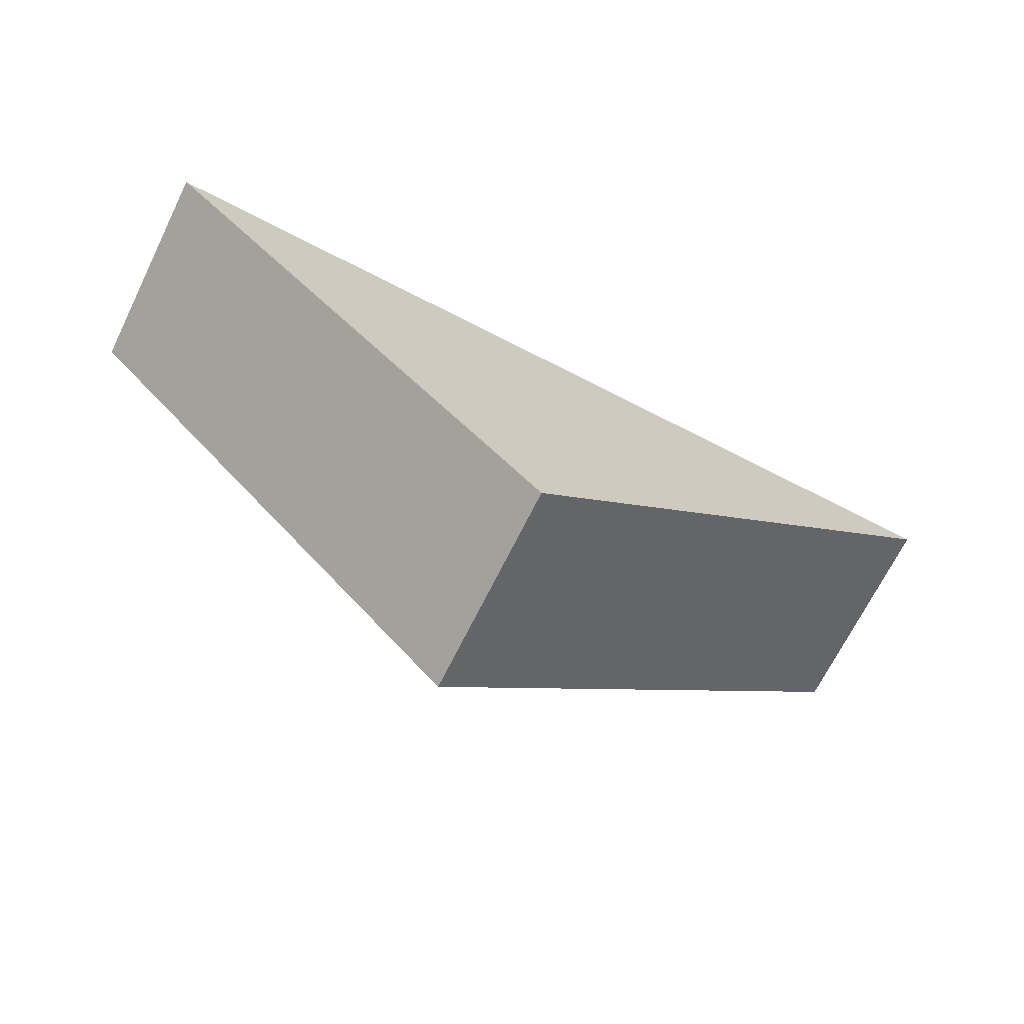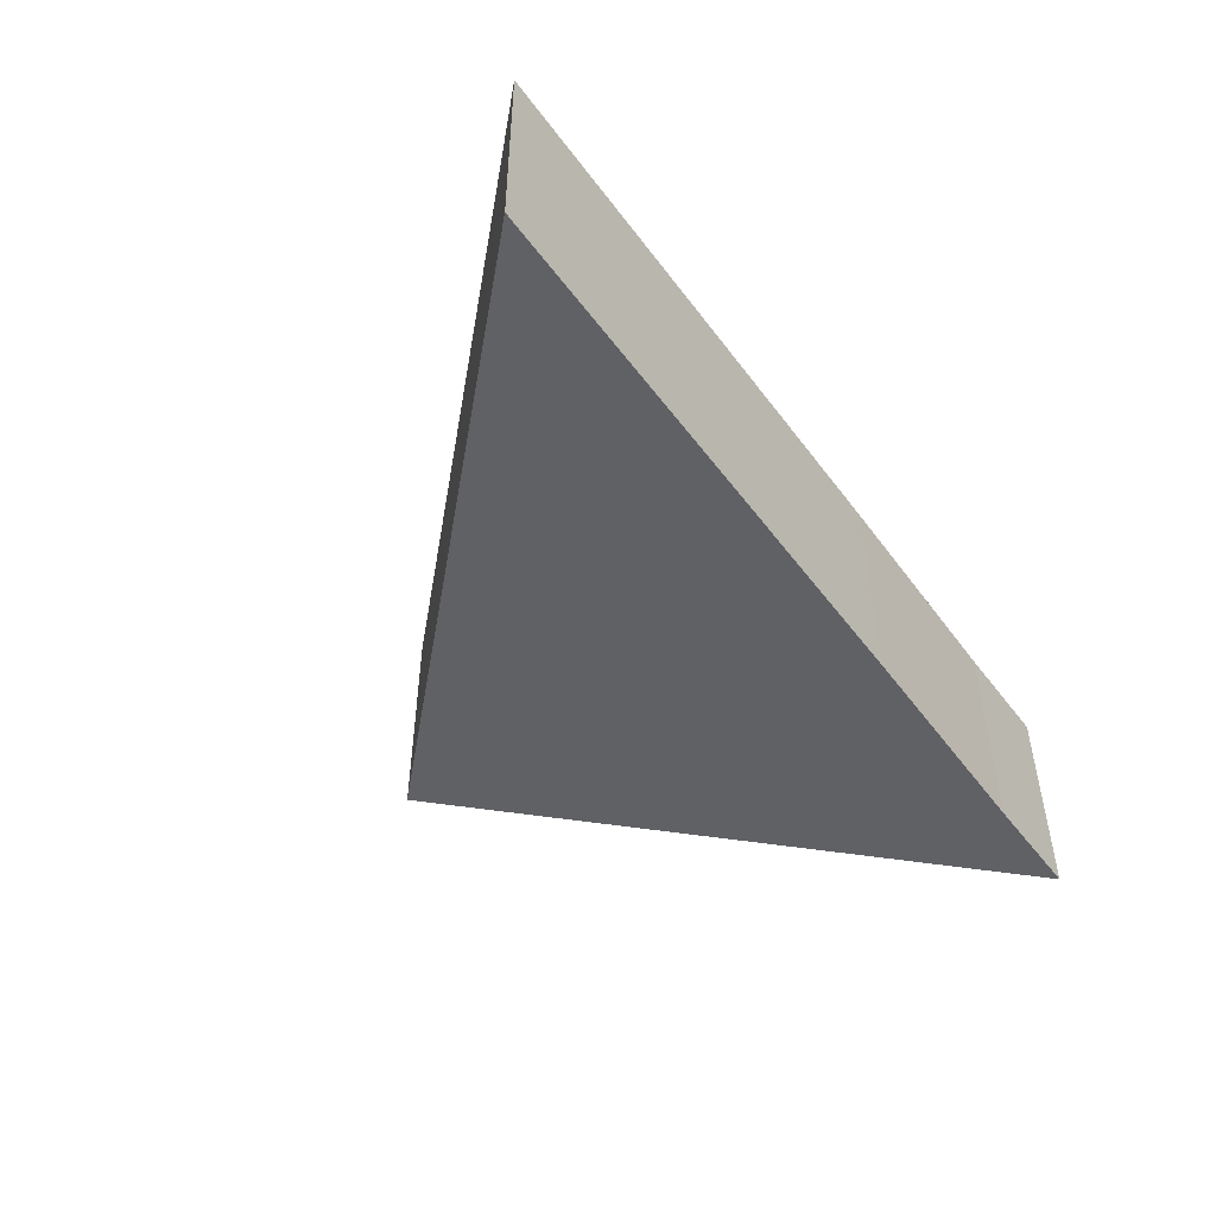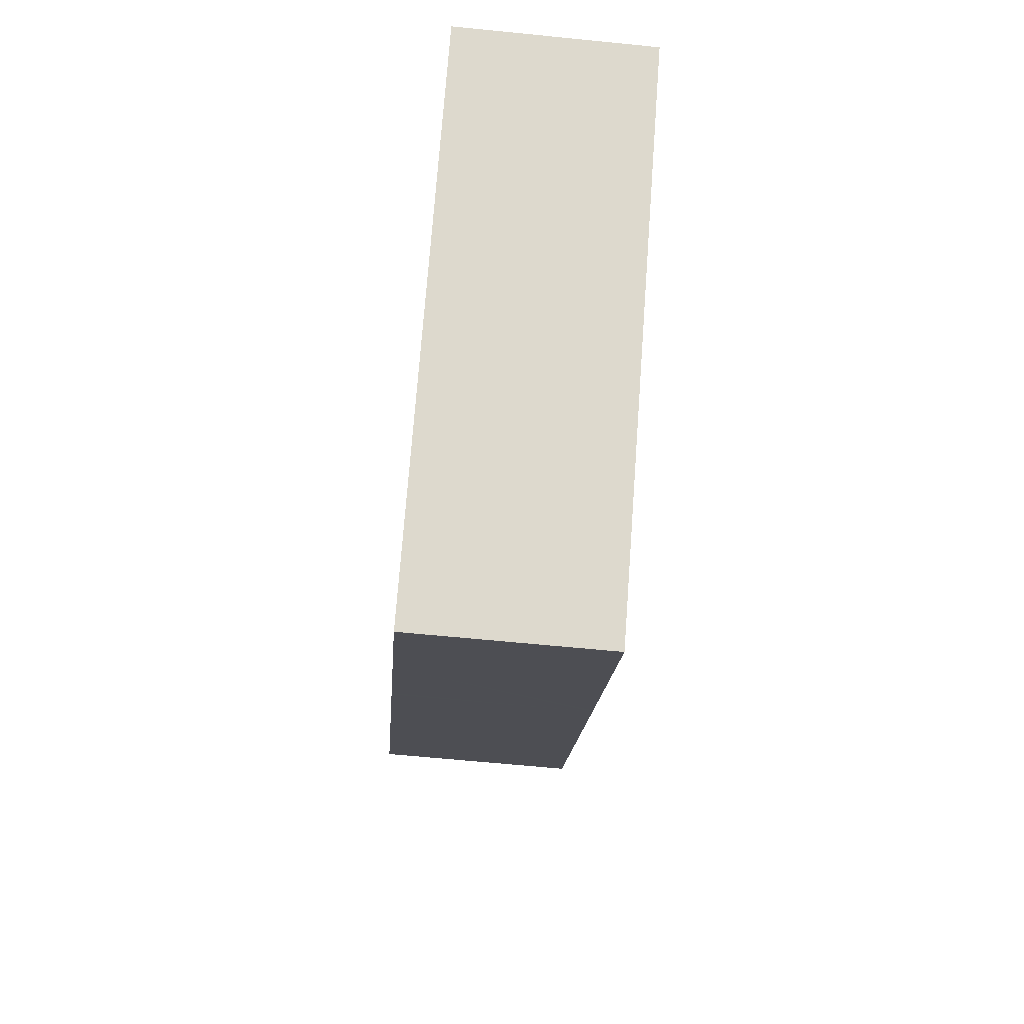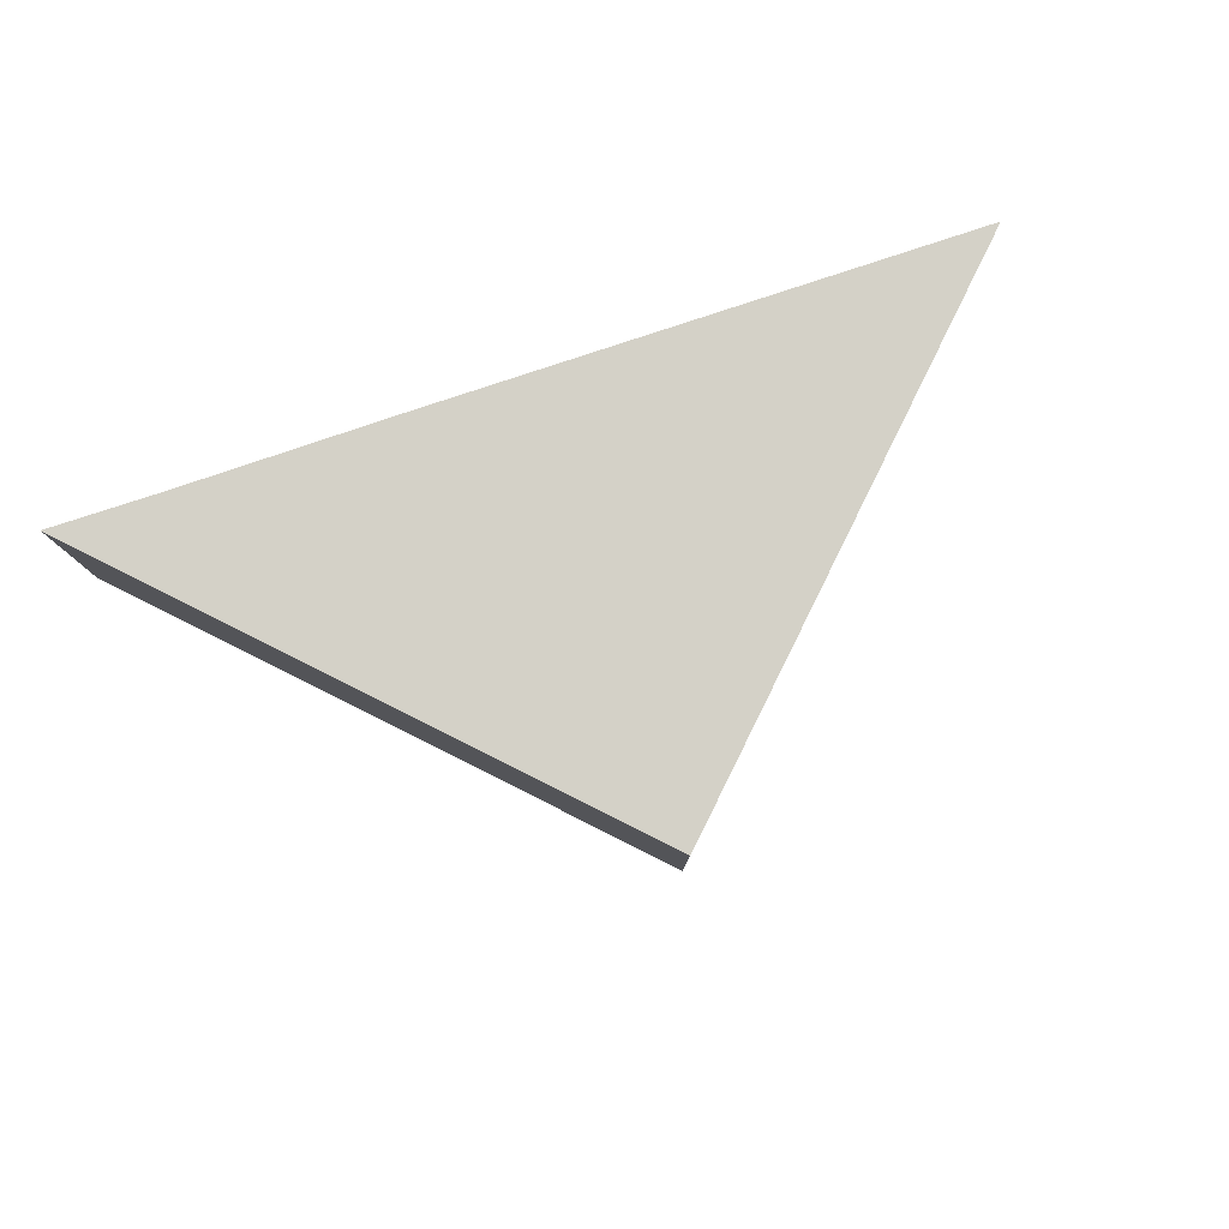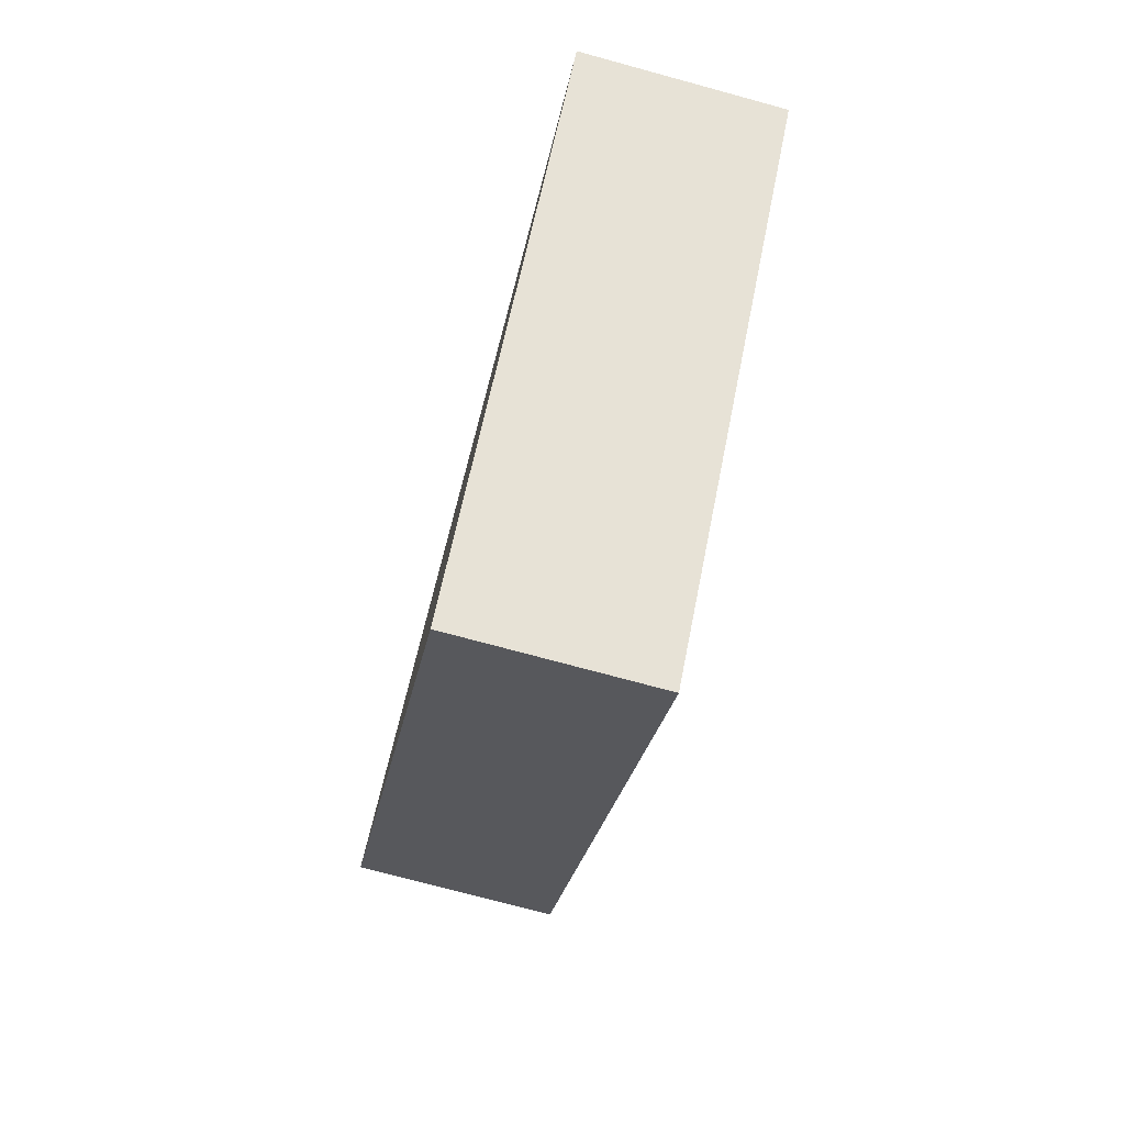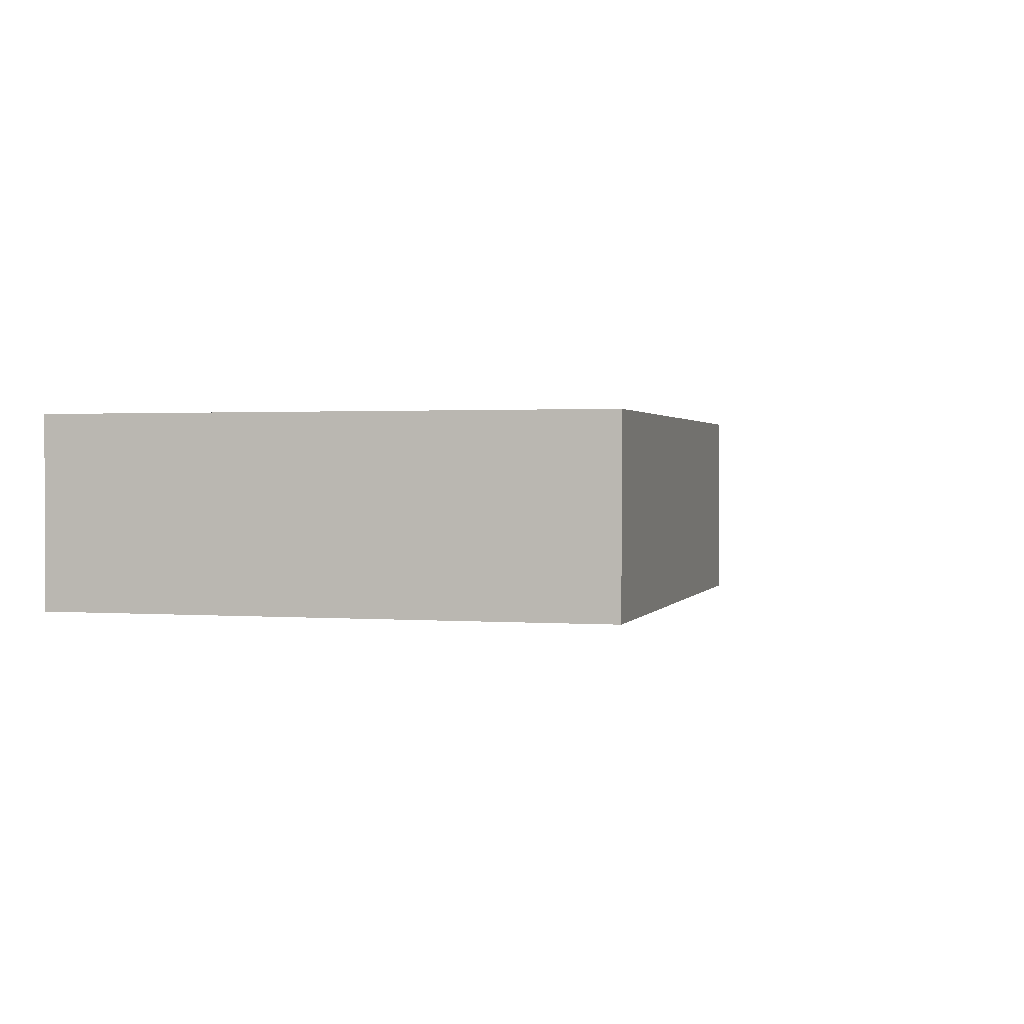
<metadata>
{"format":"obj","ext":"obj","renderer":"f3d","projection":"perspective","resolution":1024,"background":"white","views":[{"elev":-69.6,"azim":153.6,"up":"+Z"},{"elev":-49.5,"azim":-58.0,"up":"+Y"},{"elev":-65.4,"azim":-95.7,"up":"+Z"},{"elev":79.8,"azim":158.5,"up":"+Y"},{"elev":-75.3,"azim":-105.1,"up":"+Z"},{"elev":1.3,"azim":147.2,"up":"+Y"}]}
</metadata>
<code>
v  1.519 15.17 0.081
v  5.658 15.17 -5.103
v  0 15.17 9.289e-16
v  30.51 15.17 1.627
v  15.38 15.17 -13.88
v  30.51 15.17 -27.52
v  33.52 15.17 -30.23
v  40.59 15.17 -22.36
v  30.99 15.17 1.653
v  39.46 15.17 2.105
v  43.84 15.17 -18.75
v  46.2 15.17 2.424
v  46.46 15.17 -15.83
v  46.79 15.17 -15.47
v  46.8 15.17 -15.46
v  60.76 15.17 0.081
v  55.71 15.17 2.873
v  63.7 15.17 3.353
v  63.7 -2.053e-16 3.353
v  60.76 -4.96e-18 0.081
v  46.8 9.464e-16 -15.46
v  46.79 9.471e-16 -15.47
v  46.46 9.695e-16 -15.83
v  43.84 1.148e-15 -18.75
v  40.59 1.369e-15 -22.36
v  33.52 1.851e-15 -30.23
v  30.51 1.685e-15 -27.52
v  15.38 8.497e-16 -13.88
v  5.658 3.125e-16 -5.103
v  0 0 0
v  1.519 -4.96e-18 0.081
v  30.51 -9.963e-17 1.627
v  30.99 -1.012e-16 1.653
v  39.46 -1.289e-16 2.105
v  46.2 -1.484e-16 2.424
v  55.71 -1.759e-16 2.873
g defaultobject
f 1 2 3
f 2 1 4
f 2 4 5
f 5 4 6
f 6 4 7
f 7 4 8
f 8 4 9
f 8 9 10
f 8 10 11
f 11 10 12
f 11 12 13
f 13 12 14
f 14 12 15
f 15 12 16
f 16 12 17
f 16 17 18
f 19 16 18
f 16 19 15
f 15 19 20
f 15 20 21
f 15 21 14
f 14 21 13
f 13 21 11
f 11 21 8
f 8 21 22
f 8 22 23
f 8 23 7
f 7 23 24
f 7 24 25
f 7 25 26
f 26 6 7
f 6 26 5
f 5 26 27
f 5 27 28
f 5 28 2
f 2 28 29
f 2 29 3
f 3 29 30
f 30 1 3
f 1 30 4
f 4 30 31
f 4 31 32
f 4 32 9
f 9 32 10
f 10 32 33
f 10 33 34
f 10 34 12
f 12 34 35
f 12 35 17
f 17 35 36
f 17 36 18
f 18 36 19
f 29 31 30
f 31 29 32
f 32 29 28
f 32 28 27
f 32 27 33
f 33 27 34
f 34 27 26
f 34 26 25
f 34 25 35
f 35 25 24
f 35 24 23
f 35 23 36
f 36 23 22
f 36 22 21
f 36 21 20
f 36 20 19

</code>
